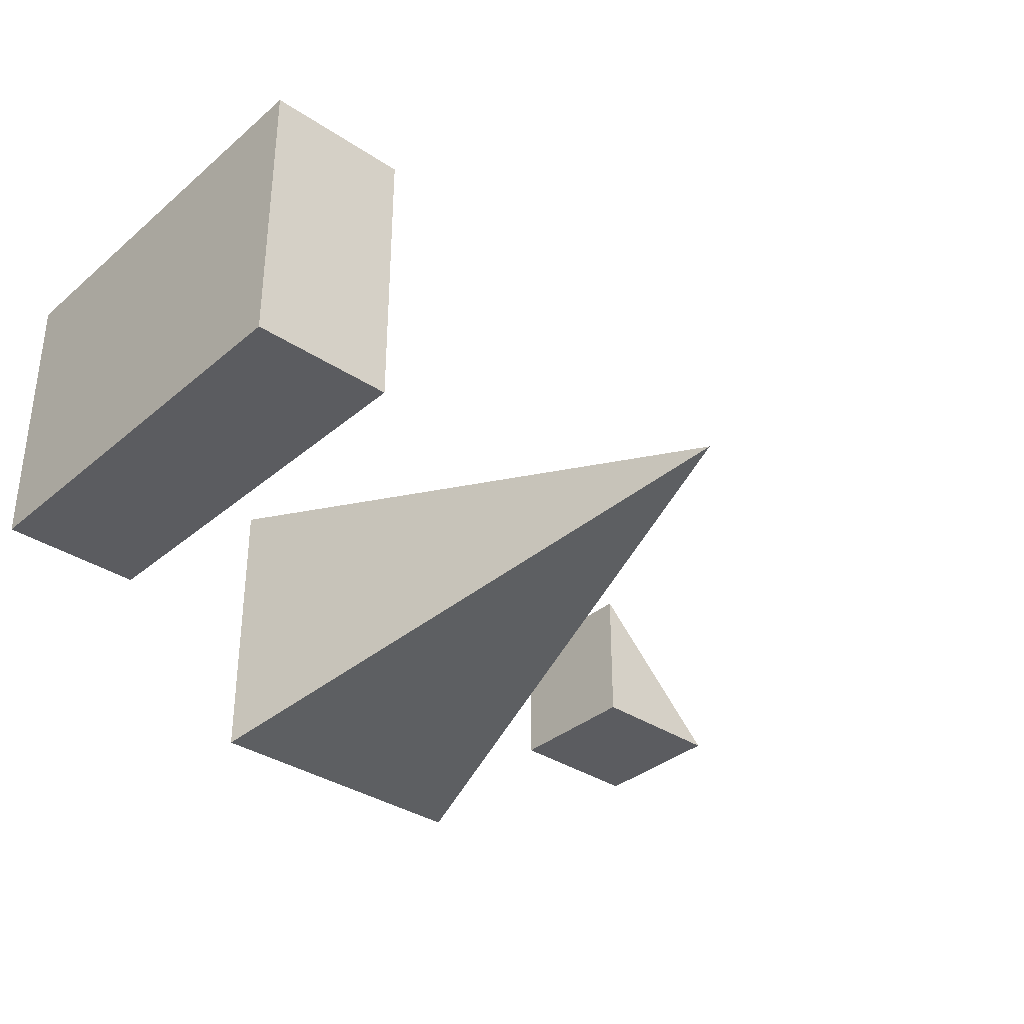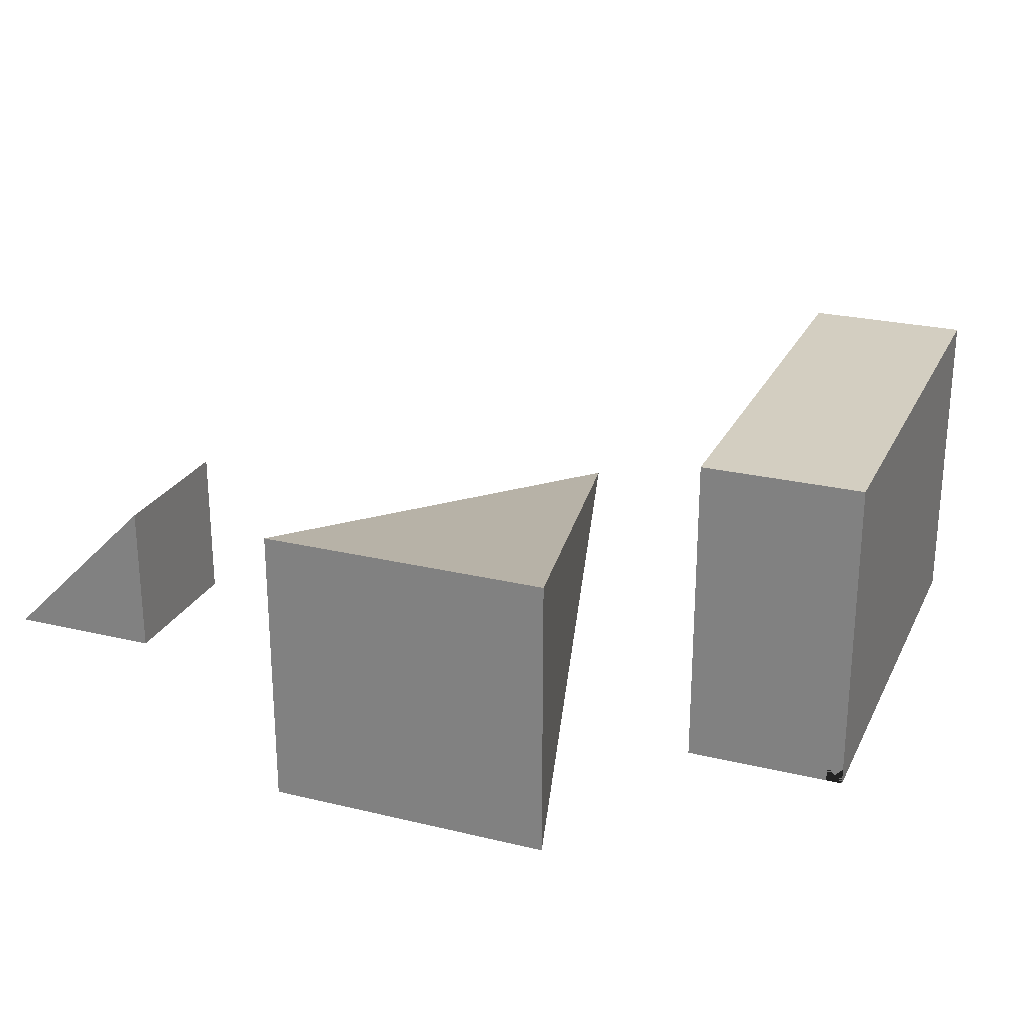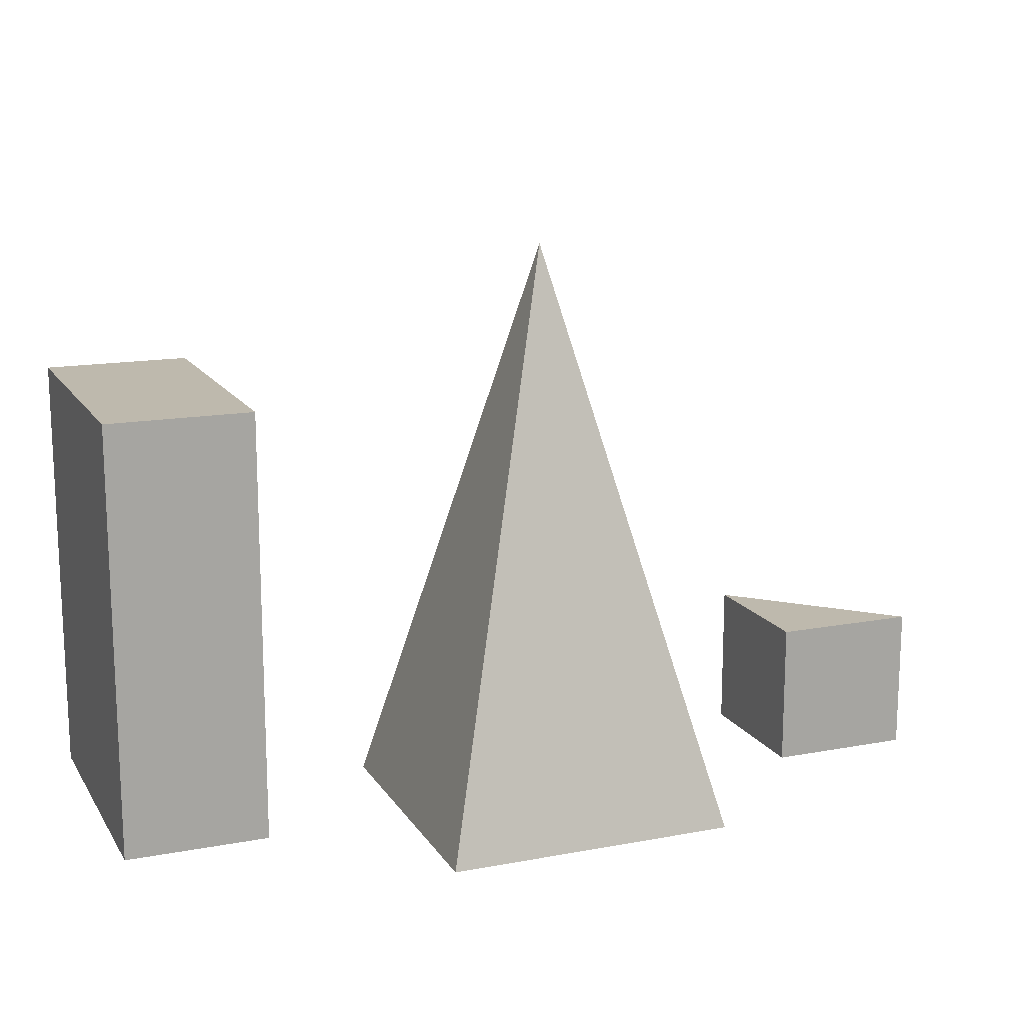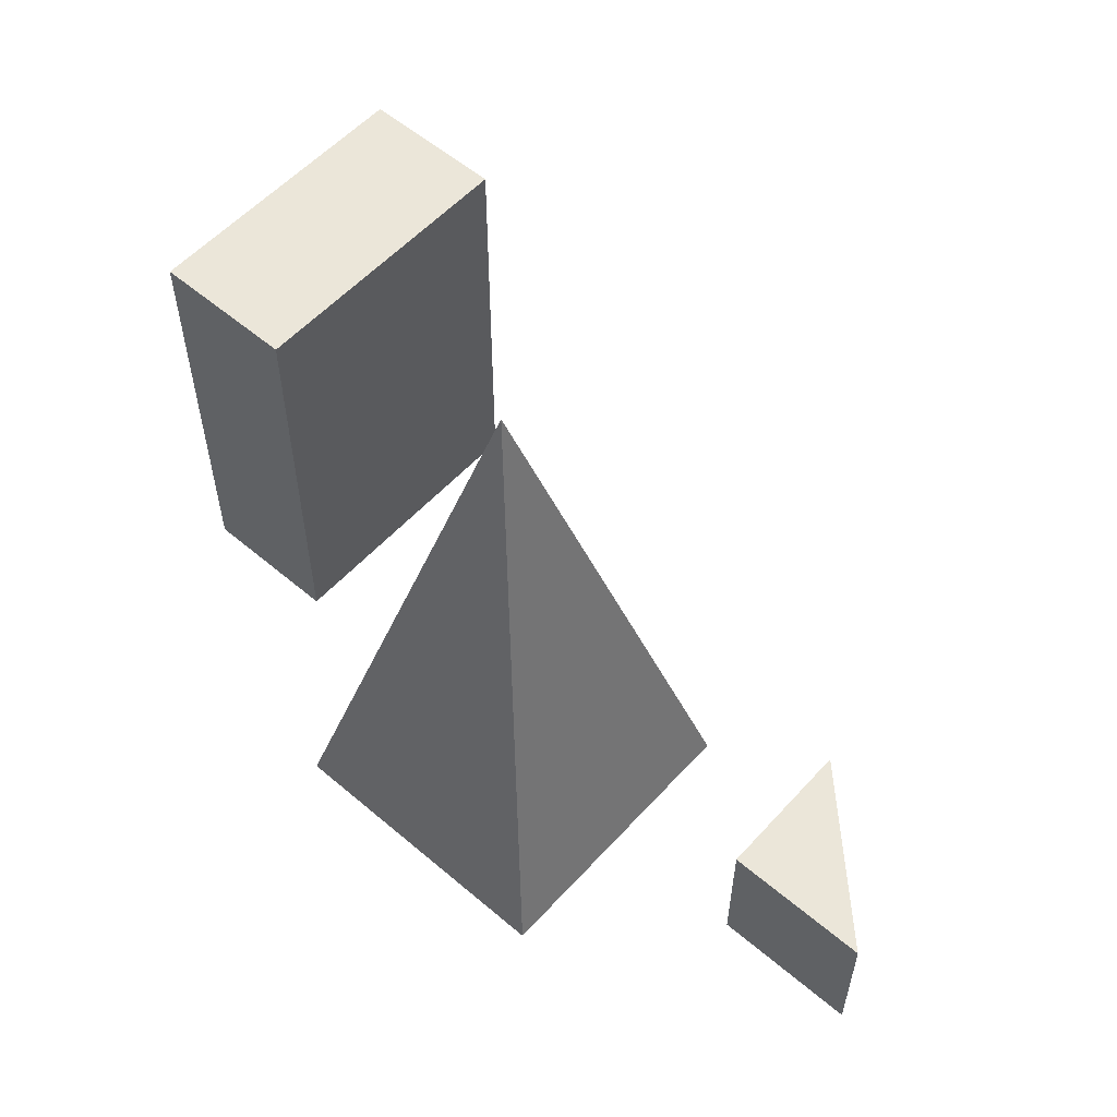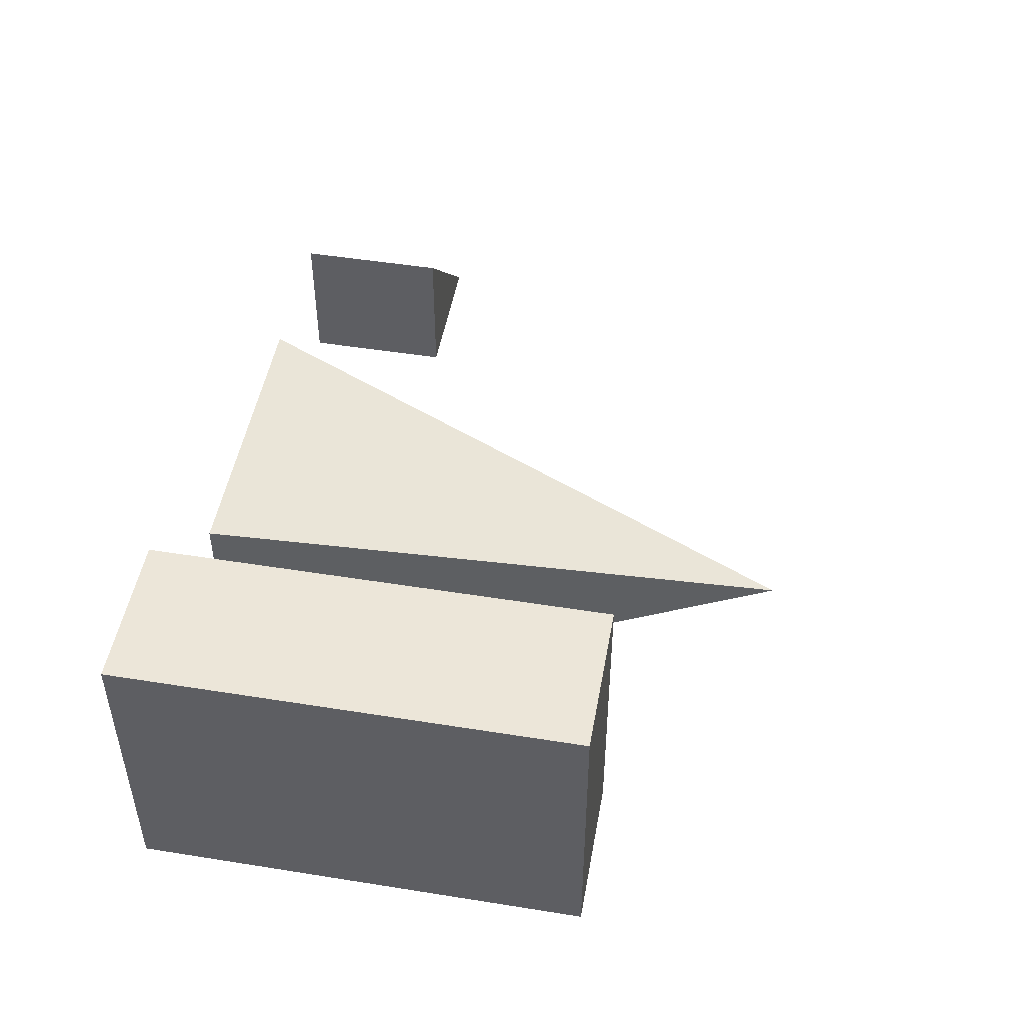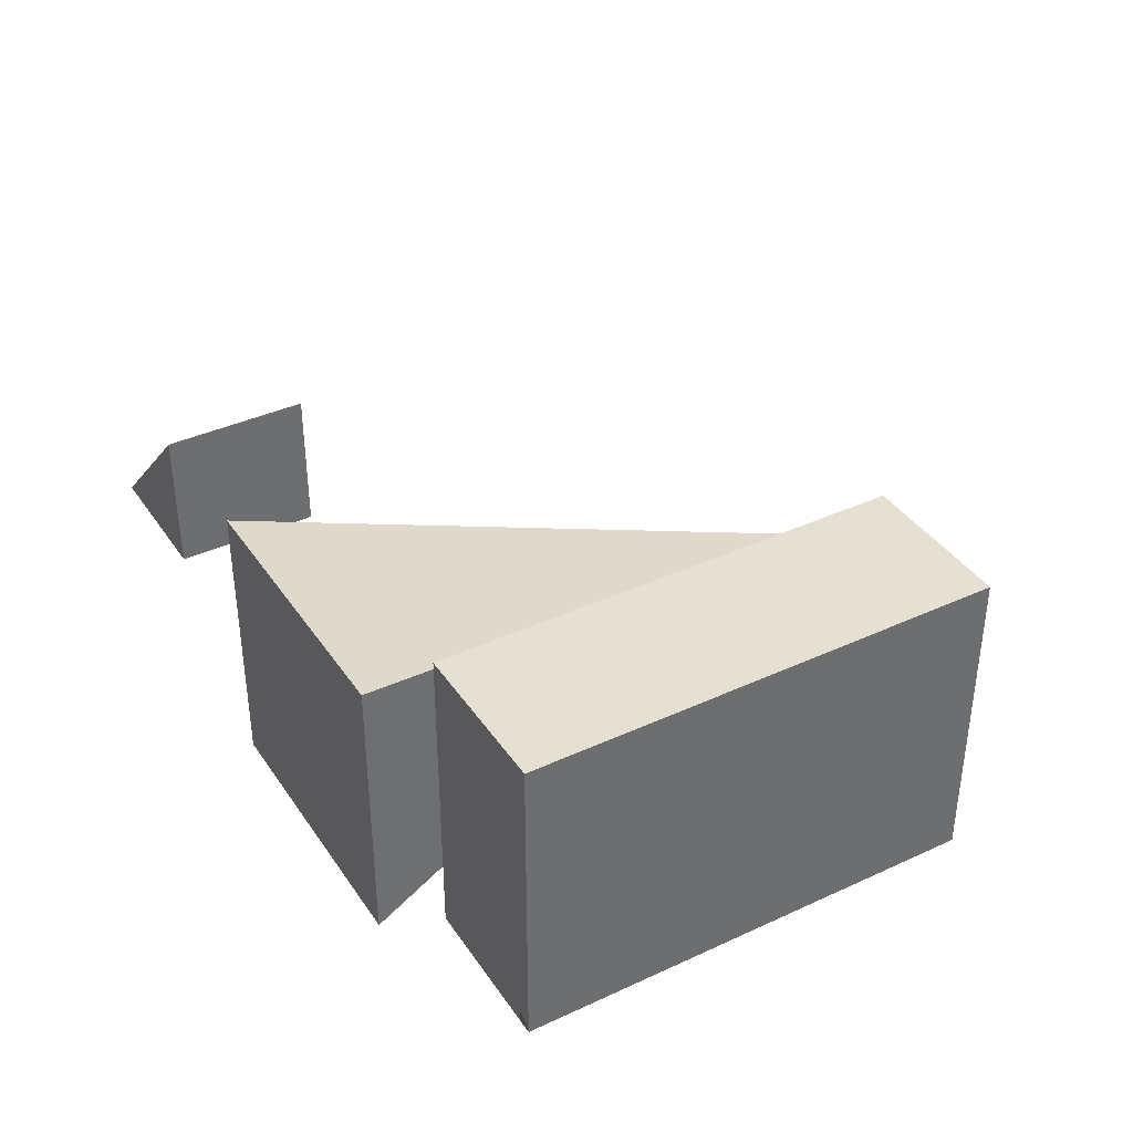
<metadata>
{"format":"obj","ext":"obj","renderer":"f3d","projection":"perspective","resolution":1024,"background":"white","views":[{"elev":-34.8,"azim":-41.7,"up":"+Y"},{"elev":24.9,"azim":-158.6,"up":"+Y"},{"elev":15.1,"azim":-21.7,"up":"+Z"},{"elev":56.1,"azim":41.6,"up":"+Z"},{"elev":49.1,"azim":-79.9,"up":"+Y"},{"elev":38.3,"azim":-120.3,"up":"+Y"}]}
</metadata>
<code>
v 10 20 0
v 10 20 0
v 10 20 0
v 10 0 0
v 10 0 0
v 10 0 0
v 0 20 0
v 0 20 0
v 0 20 0
v 0 0 0
v 0 0 0
v 0 0 0
v 10 20 30
v 10 20 30
v 10 20 30
v 0 0 30
v 0 0 30
v 0 0 30
v 10 0 30
v 10 0 30
v 10 0 30
v 0 20 30
v 0 20 30
v 0 20 30
v 30 0 40
v 30 0 40
v 30 0 40
v 30 0 40
v 20 -10 0
v 20 -10 0
v 20 -10 0
v 40 -10 0
v 40 -10 0
v 40 -10 0
v 20 10 0
v 20 10 0
v 20 10 0
v 40 10 0
v 40 10 0
v 40 10 0
v 50 10 0
v 50 10 0
v 50 10 0
v 60 0 0
v 60 0 0
v 60 0 0
v 50 0 0
v 50 0 0
v 50 0 0
v 50 10 10
v 50 10 10
v 50 10 10
v 60 0 10
v 60 0 10
v 60 0 10
v 50 0 10
v 50 0 10
v 50 0 10
v 0 1 1
v 0 1 1
v 0 1 1
v 0 0 1
v 0 0 1
v 0 0 1
v 0 0 1
v 1 0 1
v 1 0 1
v 1 0 1
v 1 0 1
v 1 0 1
v 1 1 1
v 1 1 1
v 1 1 1
v 0 1 0
v 0 1 0
v 0 1 0
v 0 1 0
v 0 0 0
v 0 0 0
v 0 0 0
v 0 0 0
v 1 0 0
v 1 0 0
v 1 0 0
v 1 0 0
v 1 1 0
v 1 1 0
v 1 1 0
v 1 1 0
v 1 1 0
f 1 6 8
f 8 6 12
f 14 16 19
f 14 22 16
f 20 11 4
f 20 17 11
f 13 5 2
f 13 21 5
f 23 3 7
f 15 3 23
f 18 9 10
f 24 9 18
f 25 31 32
f 36 33 29
f 26 35 30
f 28 34 39
f 27 40 37
f 38 33 36
f 41 44 48
f 51 54 56
f 55 47 45
f 55 58 47
f 57 42 49
f 50 42 57
f 52 53 46
f 52 46 43
f 59 62 66
f 66 73 59
f 76 81 69
f 68 65 75
f 84 74 63
f 64 60 83
f 88 83 60
f 61 72 87
f 82 86 79
f 80 77 85
f 67 78 89
f 90 71 70

</code>
